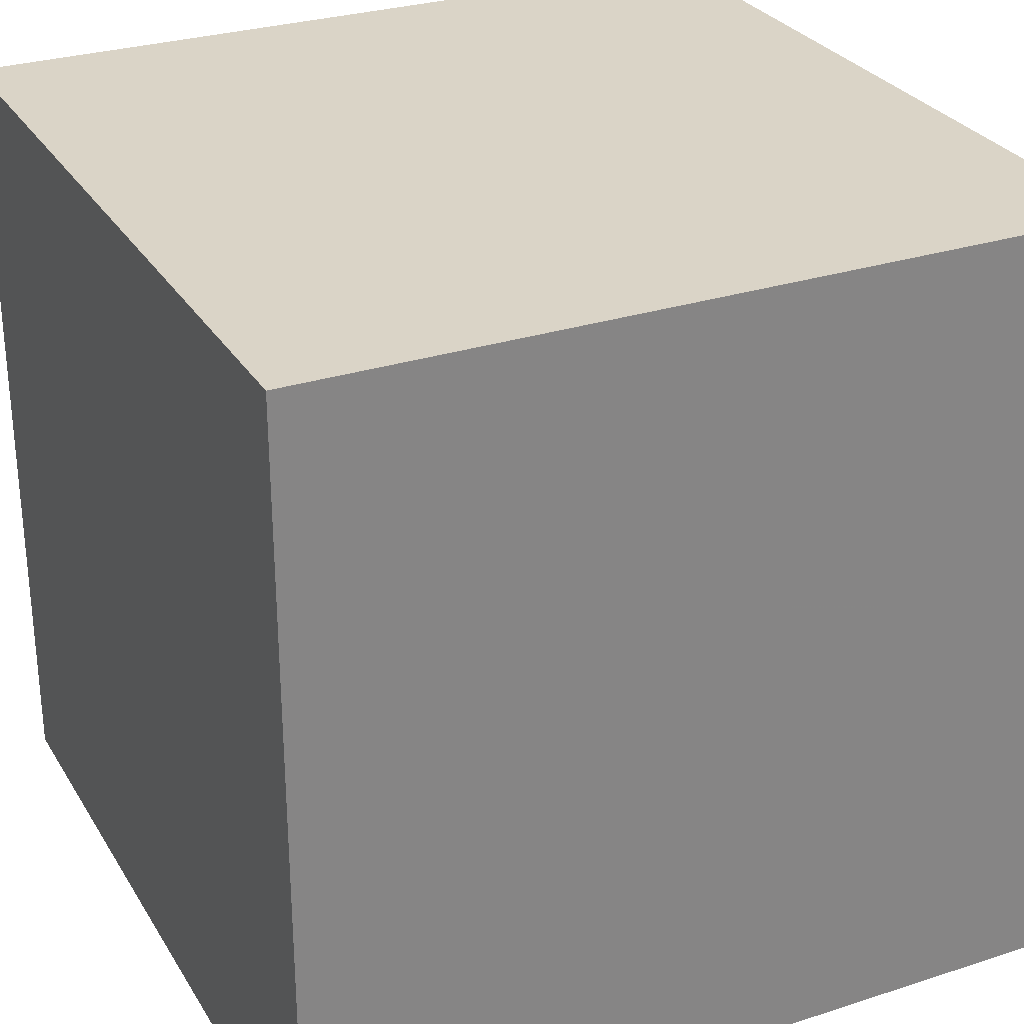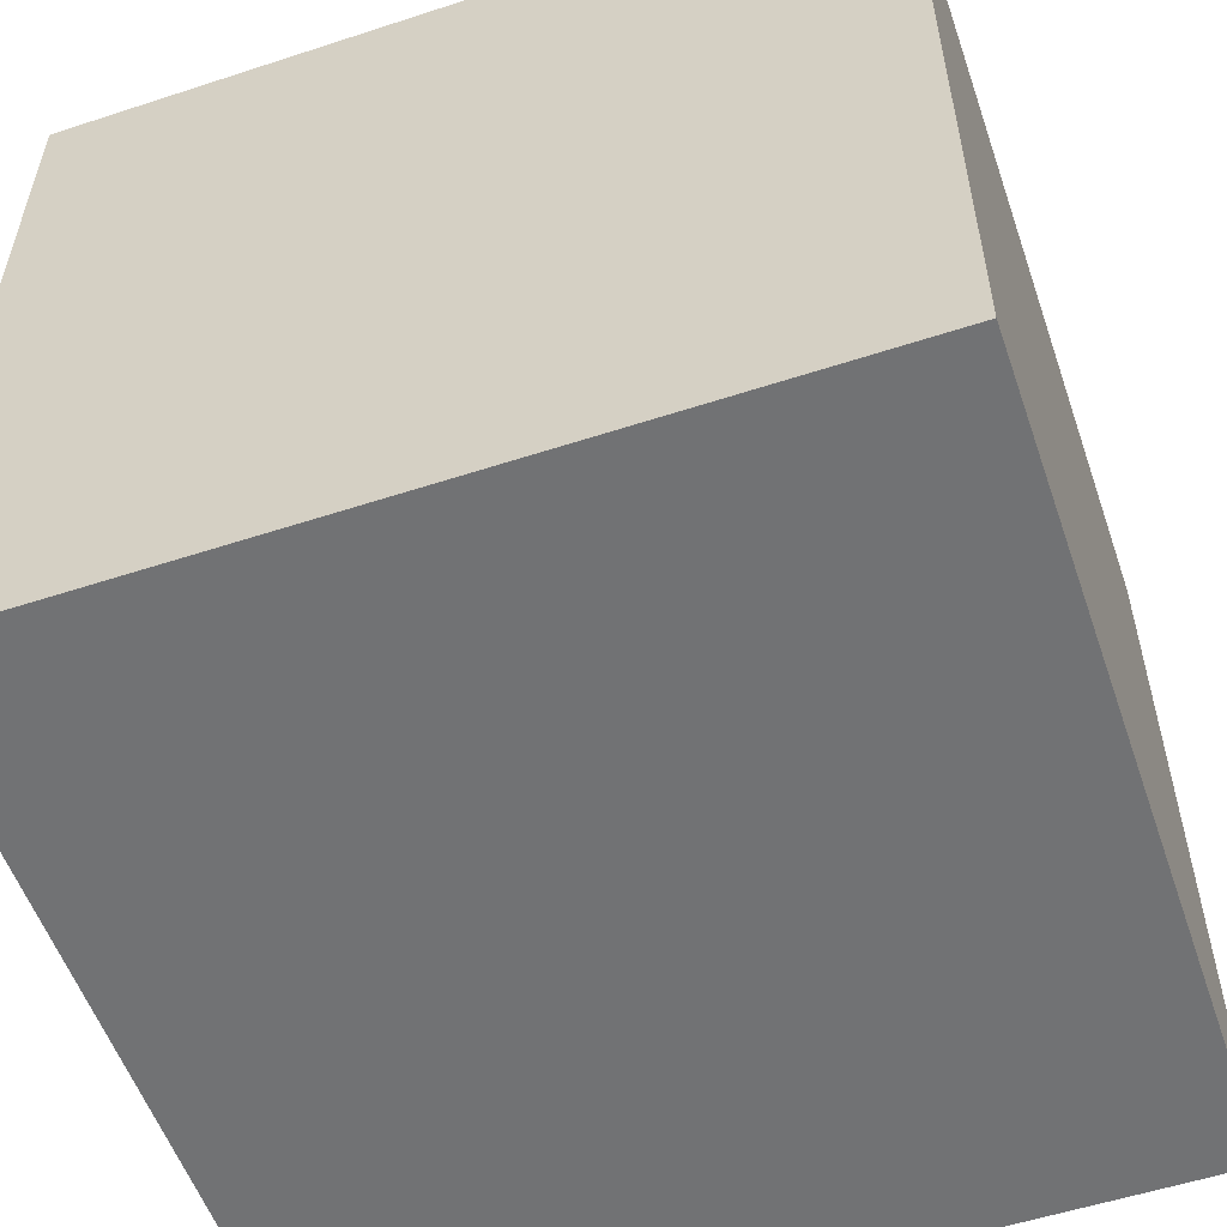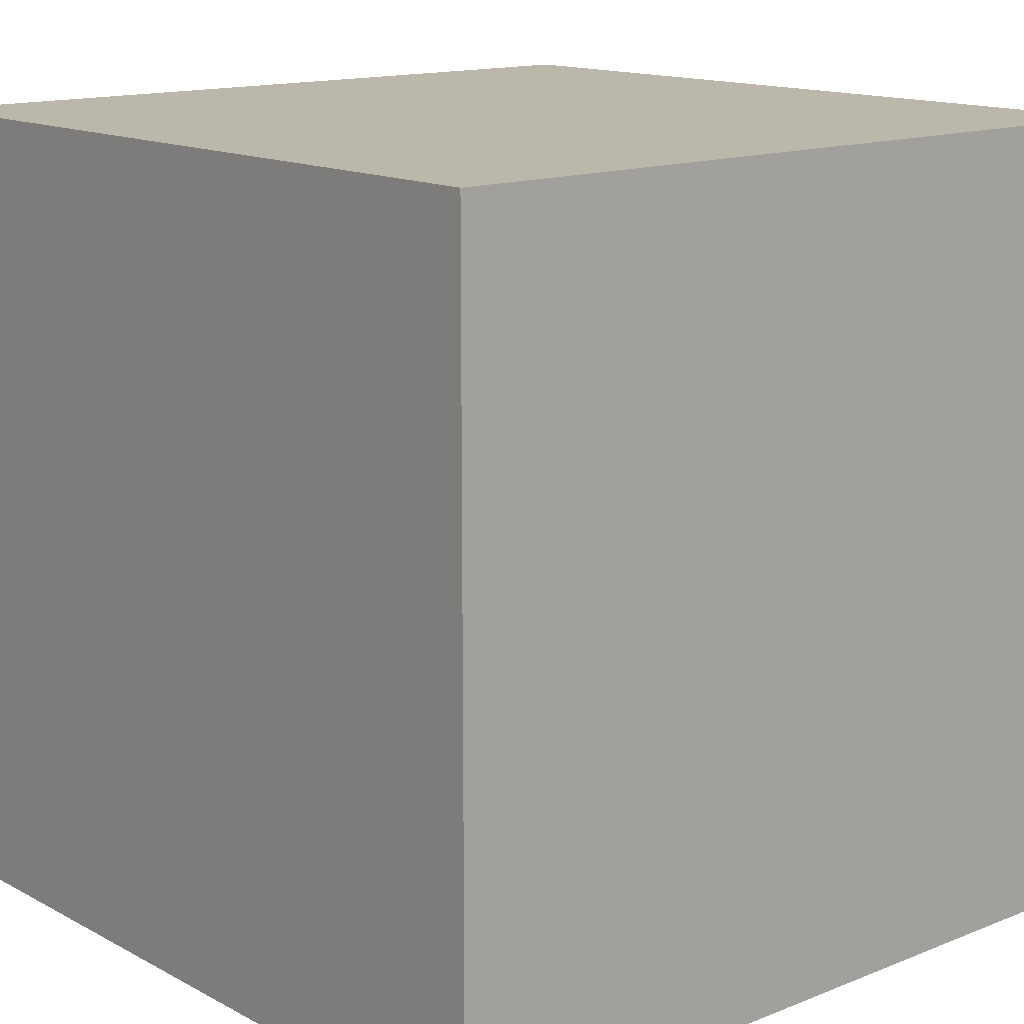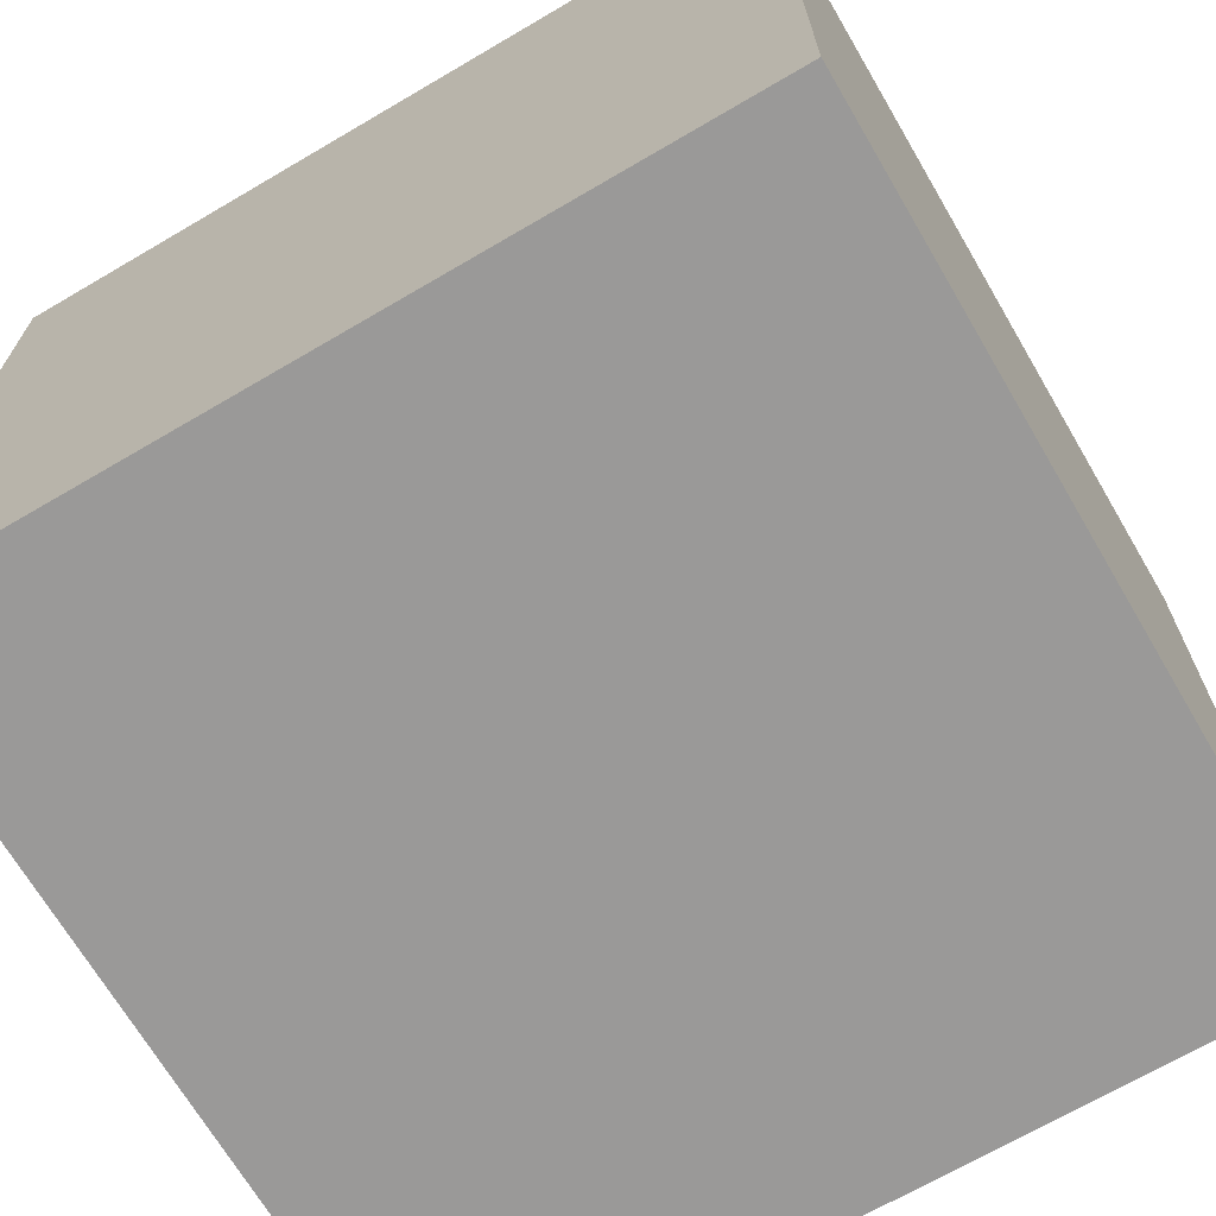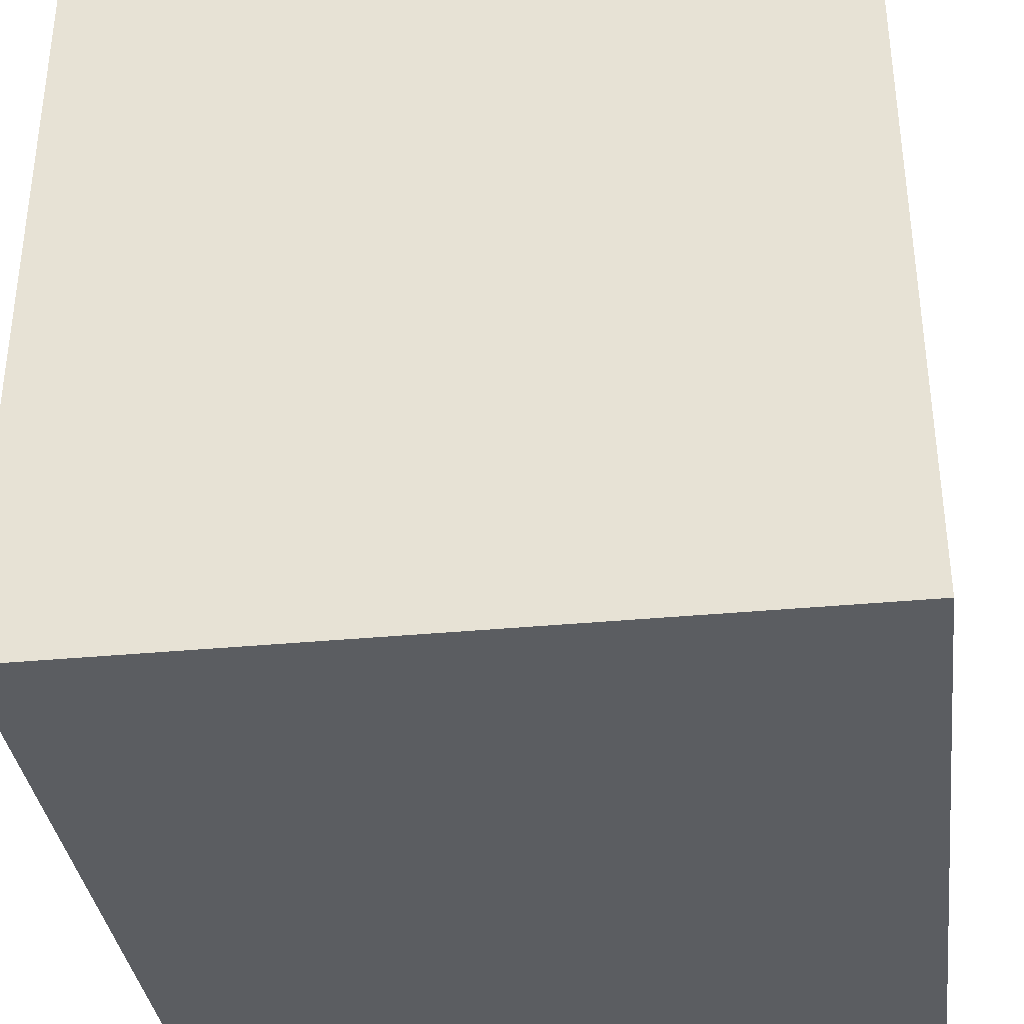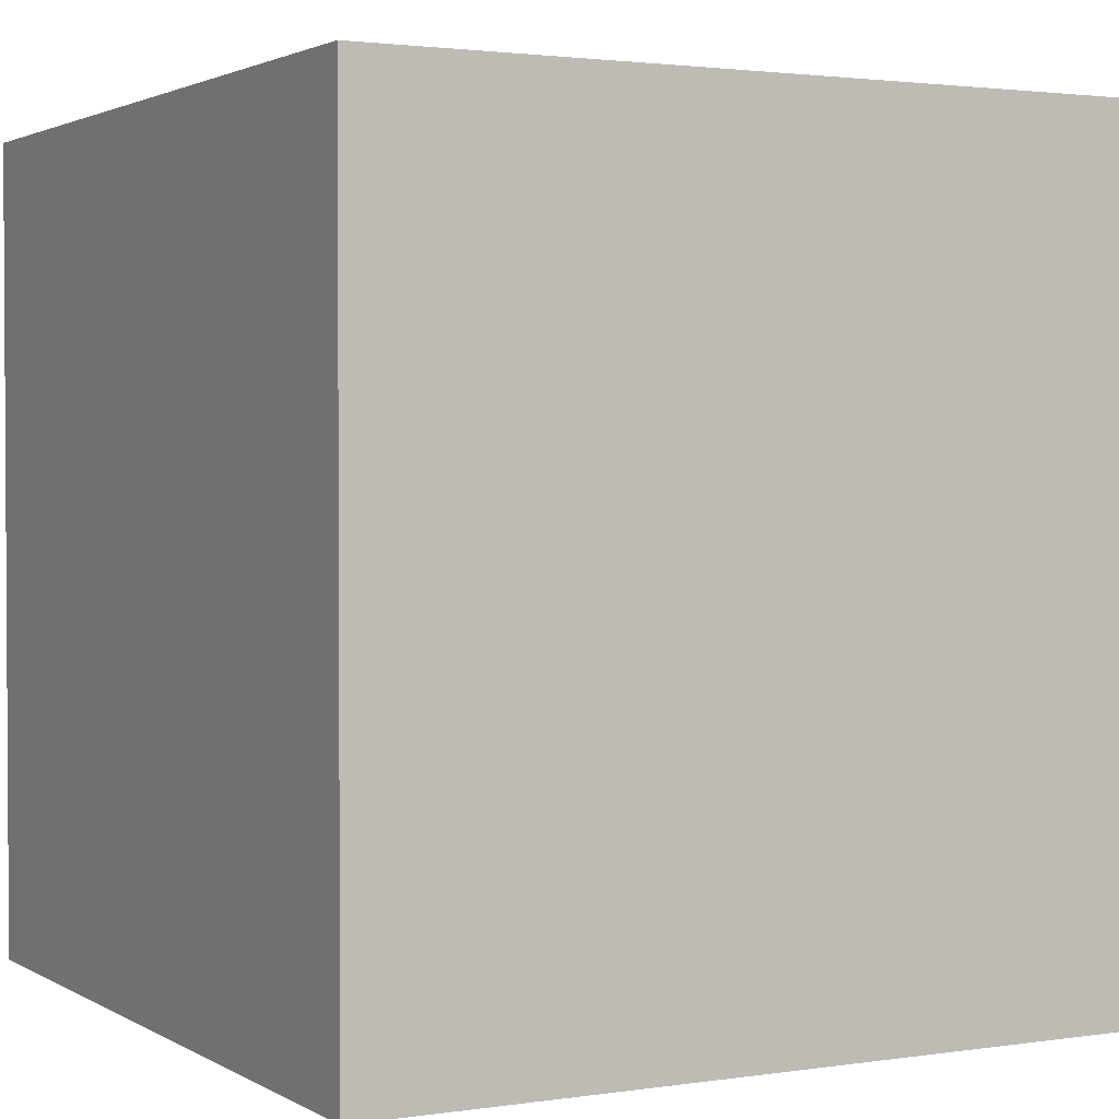
<metadata>
{"format":"obj","ext":"obj","renderer":"f3d","projection":"perspective","resolution":1024,"background":"white","views":[{"elev":28.9,"azim":-25.7,"up":"+Y"},{"elev":-55.4,"azim":109.0,"up":"+Y"},{"elev":14.3,"azim":49.0,"up":"+Z"},{"elev":-69.1,"azim":-149.6,"up":"+Y"},{"elev":-35.4,"azim":7.2,"up":"+Z"},{"elev":2.1,"azim":61.7,"up":"+Y"}]}
</metadata>
<code>
o Cube
v 76.79 -76.79 -76.79
v 76.79 -76.79 76.79
v -76.79 -76.79 76.79
v -76.79 -76.79 -76.79
v 76.79 76.79 -76.79
v 76.79 76.79 76.79
v -76.79 76.79 76.79
v -76.79 76.79 -76.79
f 2 3 4
f 8 7 6
f 5 6 2
f 6 7 3
f 7 8 4
f 1 4 8
f 1 2 4
f 5 8 6
f 1 5 2
f 2 6 3
f 3 7 4
f 5 1 8

</code>
